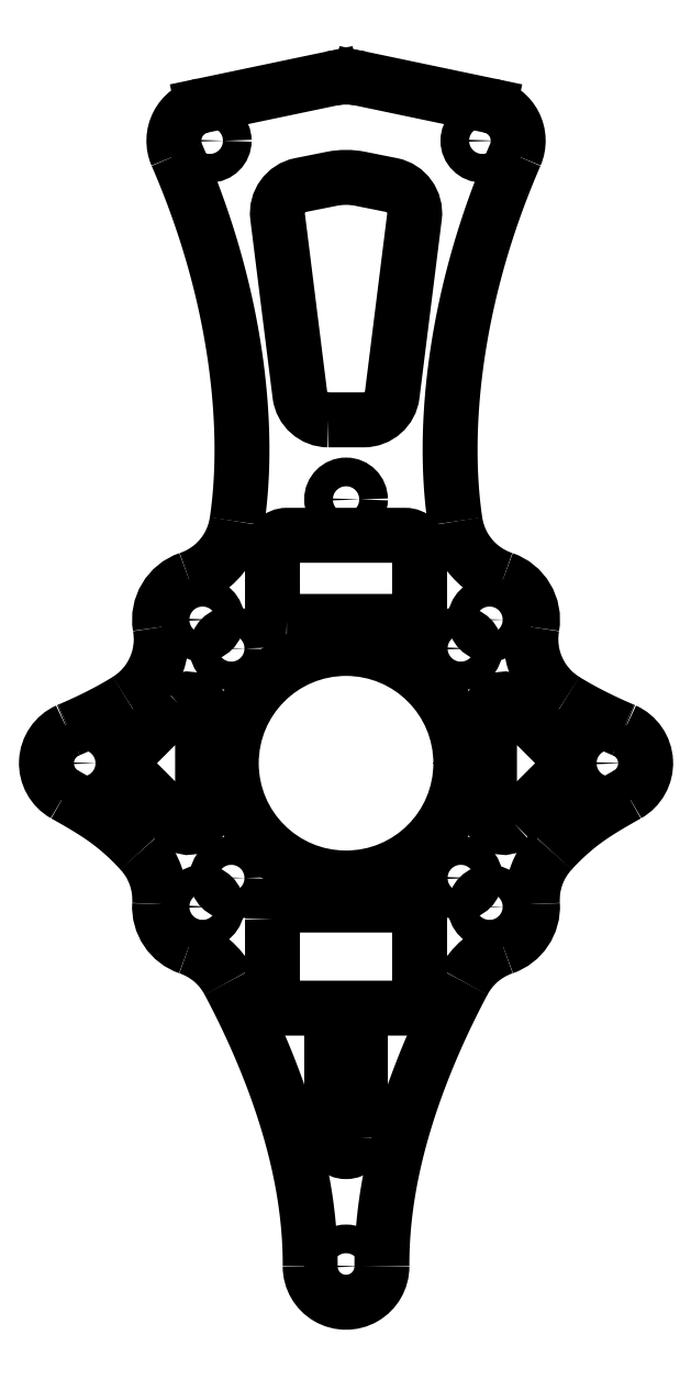
<metadata>
{"format":"dxf","ext":"dxf","renderer":"ezdxf+matplotlib","layout":"modelspace","background":"white","min_lineweight":24,"dpi":150}
</metadata>
<code>
0
SECTION
2
ENTITIES
0
ARC
8
0
10
-3.539e-15
20
42.82
30
0
40
5
210
0
220
-0
230
1
50
78.16
51
101.8
0
LINE
8
0
10
-1.026
20
47.72
30
0
11
-10.01
21
45.83
31
0
0
ARC
8
0
10
-9.5
20
43.38
30
0
40
2.5
210
0
220
0
230
1
50
101.8
51
203.5
0
SPLINE
8
0
70
4
71
5
72
16
73
10
74
0
42
1e-09
43
1e-10
44
1e-10
40
1.57e-07
40
1.57e-07
40
1.57e-07
40
1.57e-07
40
1.57e-07
40
1.57e-07
40
0.1
40
0.2
40
0.3
40
0.4
40
0.4494
40
0.4494
40
0.4494
40
0.4494
40
0.4494
40
0.4494
41
1
41
1
41
1
41
1
41
1
41
1
41
1
41
1
41
1
41
1
10
-11.79
20
42.39
30
0
10
-11.27
20
41.18
30
0
10
-10.29
20
38.75
30
0
10
-9.061
20
35.11
30
0
10
-7.884
20
30.29
30
0
10
-7.235
20
25.06
30
0
10
-7.174
20
21.26
30
0
10
-7.351
20
18.74
30
0
10
-7.533
20
17.31
30
0
10
-7.602
20
16.85
30
0
0
SPLINE
8
0
70
0
71
3
72
12
73
8
74
0
42
1e-09
43
1e-10
44
1e-10
40
0
40
0
40
0
40
0
40
0.1953
40
0.1953
40
0.3732
40
0.3732
40
0.5511
40
0.5511
40
0.5511
40
0.5511
10
-10.96
20
12.84
30
0
10
-10.34
20
13.05
30
0
10
-9.768
20
13.38
30
0
10
-8.827
20
14.19
30
0
10
-8.451
20
14.66
30
0
10
-7.88
20
15.7
30
0
10
-7.689
20
16.26
30
0
10
-7.602
20
16.85
30
0
0
ARC
8
0
10
-10
20
10
30
0
40
3
210
0
220
0
230
1
50
108.6
51
189.8
0
SPLINE
8
0
70
0
71
3
72
14
73
10
74
0
42
1e-09
43
1e-10
44
1e-10
40
0
40
0
40
0
40
0
40
0.1953
40
0.1953
40
0.3906
40
0.3906
40
0.4923
40
0.4923
40
0.594
40
0.594
40
0.594
40
0.594
10
-15.24
20
4.395
30
0
10
-14.69
20
4.739
30
0
10
-14.21
20
5.187
30
0
10
-13.45
20
6.243
30
0
10
-13.17
20
6.841
30
0
10
-12.94
20
7.803
30
0
10
-12.9
20
8.14
30
0
10
-12.88
20
8.818
30
0
10
-12.9
20
9.157
30
0
10
-12.96
20
9.491
30
0
0
SPLINE
8
0
70
4
71
5
72
13
73
7
74
0
42
1e-09
43
1e-10
44
1e-10
40
0.8563
40
0.8563
40
0.8563
40
0.8563
40
0.8563
40
0.8563
40
0.9
40
0.9973
40
0.9973
40
0.9973
40
0.9973
40
0.9973
40
0.9973
41
1
41
1
41
1
41
1
41
1
41
1
41
1
10
-15.24
20
4.395
30
0
10
-15.48
20
4.246
30
0
10
-16.27
20
3.777
30
0
10
-17.07
20
3.347
30
0
10
-17.89
20
2.945
30
0
10
-18.73
20
2.568
30
0
10
-19.32
20
2.319
30
0
0
SPLINE
8
0
70
4
71
5
72
12
73
6
74
0
42
1e-09
43
1e-10
44
1e-10
40
0.9973
40
0.9973
40
0.9973
40
0.9973
40
0.9973
40
0.9973
40
1
40
1
40
1
40
1
40
1
40
1
41
1
41
1
41
1
41
1
41
1
41
1
10
-19.32
20
2.319
30
0
10
-19.33
20
2.312
30
0
10
-19.35
20
2.305
30
0
10
-19.37
20
2.299
30
0
10
-19.38
20
2.292
30
0
10
-19.4
20
2.285
30
0
0
ARC
8
0
10
-18.38
20
4.857e-15
30
0
40
2.5
210
0
220
0
230
1
50
113.9
51
240.7
0
SPLINE
8
0
70
4
71
5
72
15
73
9
74
0
42
1e-09
43
1e-10
44
1e-10
40
0.6808
40
0.6808
40
0.6808
40
0.6808
40
0.6808
40
0.6808
40
0.7
40
0.8
40
0.9
40
1
40
1
40
1
40
1
40
1
40
1
41
1
41
1
41
1
41
1
41
1
41
1
41
1
41
1
41
1
10
-14.31
20
-6.126
30
0
10
-14.38
20
-6.05
30
0
10
-14.82
20
-5.584
30
0
10
-15.58
20
-4.829
30
0
10
-16.62
20
-3.972
30
0
10
-17.6
20
-3.333
30
0
10
-18.58
20
-2.765
30
0
10
-19.26
20
-2.377
30
0
10
-19.61
20
-2.18
30
0
0
SPLINE
8
0
70
0
71
3
72
12
73
8
74
0
42
1e-09
43
1e-10
44
1e-10
40
0
40
0
40
0
40
0
40
0.1953
40
0.1953
40
0.2994
40
0.2994
40
0.4036
40
0.4036
40
0.4036
40
0.4036
10
-12.99
20
-9.818
30
0
10
-12.96
20
-9.169
30
0
10
-13.04
20
-8.517
30
0
10
-13.37
20
-7.572
30
0
10
-13.51
20
-7.257
30
0
10
-13.87
20
-6.66
30
0
10
-14.07
20
-6.381
30
0
10
-14.31
20
-6.126
30
0
0
ARC
8
0
10
-10
20
-10
30
0
40
3
210
0
220
0
230
1
50
176.5
51
251.1
0
SPLINE
8
0
70
0
71
3
72
10
73
6
74
0
42
1e-09
43
1e-10
44
1e-10
40
0
40
0
40
0
40
0
40
0.1886
40
0.1886
40
0.3772
40
0.3772
40
0.3772
40
0.3772
10
-8.175
20
-15.22
30
0
10
-8.471
20
-14.67
30
0
10
-8.868
20
-14.17
30
0
10
-9.825
20
-13.36
30
0
10
-10.38
20
-13.04
30
0
10
-10.97
20
-12.84
30
0
0
SPLINE
8
0
70
4
71
5
72
15
73
9
74
0
42
1e-09
43
1e-10
44
1e-10
40
0
40
0
40
0
40
0
40
0
40
0
40
0.1
40
0.2
40
0.3
40
0.3967
40
0.3967
40
0.3967
40
0.3967
40
0.3967
40
0.3967
41
1
41
1
41
1
41
1
41
1
41
1
41
1
41
1
41
1
10
-2.5
20
-35.06
30
0
10
-2.496
20
-34.02
30
0
10
-2.579
20
-31.95
30
0
10
-2.977
20
-28.81
30
0
10
-4.008
20
-24.66
30
0
10
-5.534
20
-20.64
30
0
10
-6.834
20
-17.82
30
0
10
-7.73
20
-16.06
30
0
10
-8.175
20
-15.22
30
0
0
ARC
8
0
10
0
20
-35.07
30
0
40
2.5
210
0
220
0
230
1
50
-180.2
51
0.234
0
SPLINE
8
0
70
4
71
5
72
15
73
9
74
0
42
1e-09
43
1e-10
44
1e-10
40
0
40
0
40
0
40
0
40
0
40
0
40
0.1
40
0.2
40
0.3
40
0.3967
40
0.3967
40
0.3967
40
0.3967
40
0.3967
40
0.3967
41
1
41
1
41
1
41
1
41
1
41
1
41
1
41
1
41
1
10
2.5
20
-35.06
30
0
10
2.496
20
-34.02
30
0
10
2.579
20
-31.95
30
0
10
2.977
20
-28.81
30
0
10
4.008
20
-24.66
30
0
10
5.534
20
-20.64
30
0
10
6.834
20
-17.82
30
0
10
7.73
20
-16.06
30
0
10
8.175
20
-15.22
30
0
0
SPLINE
8
0
70
0
71
3
72
10
73
6
74
0
42
1e-09
43
1e-10
44
1e-10
40
0
40
0
40
0
40
0
40
0.1886
40
0.1886
40
0.3772
40
0.3772
40
0.3772
40
0.3772
10
10.97
20
-12.84
30
0
10
10.38
20
-13.04
30
0
10
9.825
20
-13.36
30
0
10
8.868
20
-14.17
30
0
10
8.471
20
-14.67
30
0
10
8.175
20
-15.22
30
0
0
ARC
8
0
10
10
20
-10
30
0
40
3
210
0
220
0
230
1
50
-71.12
51
3.47
0
SPLINE
8
0
70
0
71
3
72
12
73
8
74
0
42
1e-09
43
1e-10
44
1e-10
40
0
40
0
40
0
40
0
40
0.1953
40
0.1953
40
0.2994
40
0.2994
40
0.4036
40
0.4036
40
0.4036
40
0.4036
10
14.31
20
-6.126
30
0
10
13.87
20
-6.605
30
0
10
13.52
20
-7.165
30
0
10
13.18
20
-8.101
30
0
10
13.09
20
-8.438
30
0
10
12.99
20
-9.124
30
0
10
12.97
20
-9.472
30
0
10
12.99
20
-9.818
30
0
0
SPLINE
8
0
70
4
71
5
72
15
73
9
74
0
42
1e-09
43
1e-10
44
1e-10
40
0.6808
40
0.6808
40
0.6808
40
0.6808
40
0.6808
40
0.6808
40
0.7
40
0.8
40
0.9
40
1
40
1
40
1
40
1
40
1
40
1
41
1
41
1
41
1
41
1
41
1
41
1
41
1
41
1
41
1
10
14.31
20
-6.126
30
0
10
14.38
20
-6.05
30
0
10
14.82
20
-5.584
30
0
10
15.58
20
-4.829
30
0
10
16.62
20
-3.972
30
0
10
17.6
20
-3.333
30
0
10
18.58
20
-2.765
30
0
10
19.26
20
-2.377
30
0
10
19.61
20
-2.18
30
0
0
ARC
8
0
10
18.38
20
-3.747e-15
30
0
40
2.5
210
-0
220
0
230
1
50
-60.68
51
66.06
0
SPLINE
8
0
70
4
71
5
72
12
73
6
74
0
42
1e-09
43
1e-10
44
1e-10
40
0.9973
40
0.9973
40
0.9973
40
0.9973
40
0.9973
40
0.9973
40
1
40
1
40
1
40
1
40
1
40
1
41
1
41
1
41
1
41
1
41
1
41
1
10
19.32
20
2.319
30
0
10
19.33
20
2.312
30
0
10
19.35
20
2.305
30
0
10
19.37
20
2.299
30
0
10
19.38
20
2.292
30
0
10
19.4
20
2.285
30
0
0
SPLINE
8
0
70
4
71
5
72
13
73
7
74
0
42
1e-09
43
1e-10
44
1e-10
40
0.8563
40
0.8563
40
0.8563
40
0.8563
40
0.8563
40
0.8563
40
0.9
40
0.9973
40
0.9973
40
0.9973
40
0.9973
40
0.9973
40
0.9973
41
1
41
1
41
1
41
1
41
1
41
1
41
1
10
15.24
20
4.395
30
0
10
15.48
20
4.246
30
0
10
16.27
20
3.777
30
0
10
17.07
20
3.347
30
0
10
17.89
20
2.945
30
0
10
18.73
20
2.568
30
0
10
19.32
20
2.319
30
0
0
SPLINE
8
0
70
0
71
3
72
14
73
10
74
0
42
1e-09
43
1e-10
44
1e-10
40
0
40
0
40
0
40
0
40
0.1953
40
0.1953
40
0.3906
40
0.3906
40
0.4923
40
0.4923
40
0.594
40
0.594
40
0.594
40
0.594
10
12.96
20
9.491
30
0
10
12.85
20
8.849
30
0
10
12.86
20
8.192
30
0
10
13.14
20
6.921
30
0
10
13.41
20
6.319
30
0
10
13.97
20
5.506
30
0
10
14.2
20
5.249
30
0
10
14.69
20
4.782
30
0
10
14.96
20
4.574
30
0
10
15.24
20
4.395
30
0
0
ARC
8
0
10
10
20
10
30
0
40
3
210
0
220
0
230
1
50
-9.777
51
71.43
0
SPLINE
8
0
70
0
71
3
72
12
73
8
74
0
42
1e-09
43
1e-10
44
1e-10
40
0
40
0
40
0
40
0
40
0.1953
40
0.1953
40
0.3732
40
0.3732
40
0.5511
40
0.5511
40
0.5511
40
0.5511
10
7.602
20
16.85
30
0
10
7.698
20
16.2
30
0
10
7.919
20
15.59
30
0
10
8.555
20
14.52
30
0
10
8.946
20
14.06
30
0
10
9.869
20
13.32
30
0
10
10.39
20
13.03
30
0
10
10.96
20
12.84
30
0
0
SPLINE
8
0
70
4
71
5
72
16
73
10
74
0
42
1e-09
43
1e-10
44
1e-10
40
2.295e-07
40
2.295e-07
40
2.295e-07
40
2.295e-07
40
2.295e-07
40
2.295e-07
40
0.1
40
0.2
40
0.3
40
0.4
40
0.4494
40
0.4494
40
0.4494
40
0.4494
40
0.4494
40
0.4494
41
1
41
1
41
1
41
1
41
1
41
1
41
1
41
1
41
1
41
1
10
11.79
20
42.39
30
0
10
11.27
20
41.18
30
0
10
10.29
20
38.75
30
0
10
9.061
20
35.11
30
0
10
7.884
20
30.29
30
0
10
7.235
20
25.06
30
0
10
7.174
20
21.26
30
0
10
7.351
20
18.74
30
0
10
7.533
20
17.31
30
0
10
7.602
20
16.85
30
0
0
ARC
8
0
10
9.5
20
43.38
30
0
40
2.5
210
0
220
0
230
1
50
-23.49
51
78.16
0
LINE
8
0
10
10.01
20
45.83
30
0
11
1.026
21
47.72
31
0
0
CIRCLE
8
0
10
-9.5
20
43.38
30
0
40
1
210
0
220
-0
230
1
0
CIRCLE
8
0
10
0
20
-35.07
30
0
40
1
210
0
220
-0
230
1
0
CIRCLE
8
0
10
10
20
-10
30
0
40
1
210
0
220
-0
230
1
0
CIRCLE
8
0
10
-10
20
-10
30
0
40
1
210
0
220
-0
230
1
0
CIRCLE
8
0
10
-18.38
20
4.857e-15
30
0
40
1
210
0
220
-0
230
1
0
LWPOLYLINE
8
0
90
6
70
1
43
0
10
11.71
20
-4.178
42
-0.6682
10
10
20
-3.471
10
10
20
3.471
42
-0.6682
10
11.71
20
4.178
10
15.18
20
0.7071
42
-0.4142
10
15.18
20
-0.7071
0
LWPOLYLINE
8
0
90
8
70
1
43
0
10
-4.128
20
9.885
10
4.128
20
9.885
42
0.4142
10
5.128
20
10.88
10
5.128
20
14.88
42
0.4142
10
4.128
20
15.88
10
-4.128
20
15.88
42
0.4142
10
-5.128
20
14.88
10
-5.128
20
10.88
42
0.4142
0
CIRCLE
8
0
10
2.251e-15
20
18.38
30
0
40
1
210
0
220
-0
230
1
0
LWPOLYLINE
8
0
90
6
70
1
43
0
10
-11.71
20
4.178
42
-0.6682
10
-10
20
3.471
10
-10
20
-3.471
42
-0.6682
10
-11.71
20
-4.178
10
-15.18
20
-0.7071
42
-0.4142
10
-15.18
20
0.7071
0
LWPOLYLINE
8
0
90
10
70
1
43
0
10
-1.234
20
23.93
42
-0.3782
10
-3.219
20
25.68
10
-4.769
20
38.09
42
-0.393
10
-3.177
20
40.3
10
-0.9806
20
40.73
42
-0.09902
10
0.9806
20
40.73
10
3.177
20
40.3
42
-0.393
10
4.769
20
38.09
10
3.219
20
25.68
42
-0.3782
10
1.234
20
23.93
0
CIRCLE
8
0
10
18.38
20
-3.747e-15
30
0
40
1
210
0
220
-0
230
1
0
CIRCLE
8
0
10
9.5
20
43.38
30
0
40
1
210
0
220
-0
230
1
0
CIRCLE
8
0
10
8
20
8
30
0
40
1
210
0
220
-0
230
1
0
LWPOLYLINE
8
0
90
4
70
1
43
0
10
1
20
-26.07
42
-1
10
-1
20
-26.07
10
-1
20
-18.38
42
-1
10
1
20
-18.38
0
CIRCLE
8
0
10
8
20
-8
30
0
40
1
210
0
220
-0
230
1
0
CIRCLE
8
0
10
-8
20
8
30
0
40
1
210
0
220
-0
230
1
0
CIRCLE
8
0
10
-10
20
10
30
0
40
1
210
0
220
-0
230
1
0
LWPOLYLINE
8
0
90
8
70
1
43
0
10
-5.128
20
-10.88
10
-5.128
20
-16.07
42
0.4142
10
-4.128
20
-17.07
10
4.128
20
-17.07
42
0.4142
10
5.128
20
-16.07
10
5.128
20
-10.88
42
0.4142
10
4.128
20
-9.885
10
-4.128
20
-9.885
42
0.4142
0
CIRCLE
8
0
10
0
20
0
30
0
40
8
210
0
220
-0
230
1
0
CIRCLE
8
0
10
10
20
10
30
0
40
1
210
0
220
-0
230
1
0
CIRCLE
8
0
10
-8
20
-8
30
0
40
1
210
0
220
-0
230
1
0
ENDSEC
0
EOF

</code>
